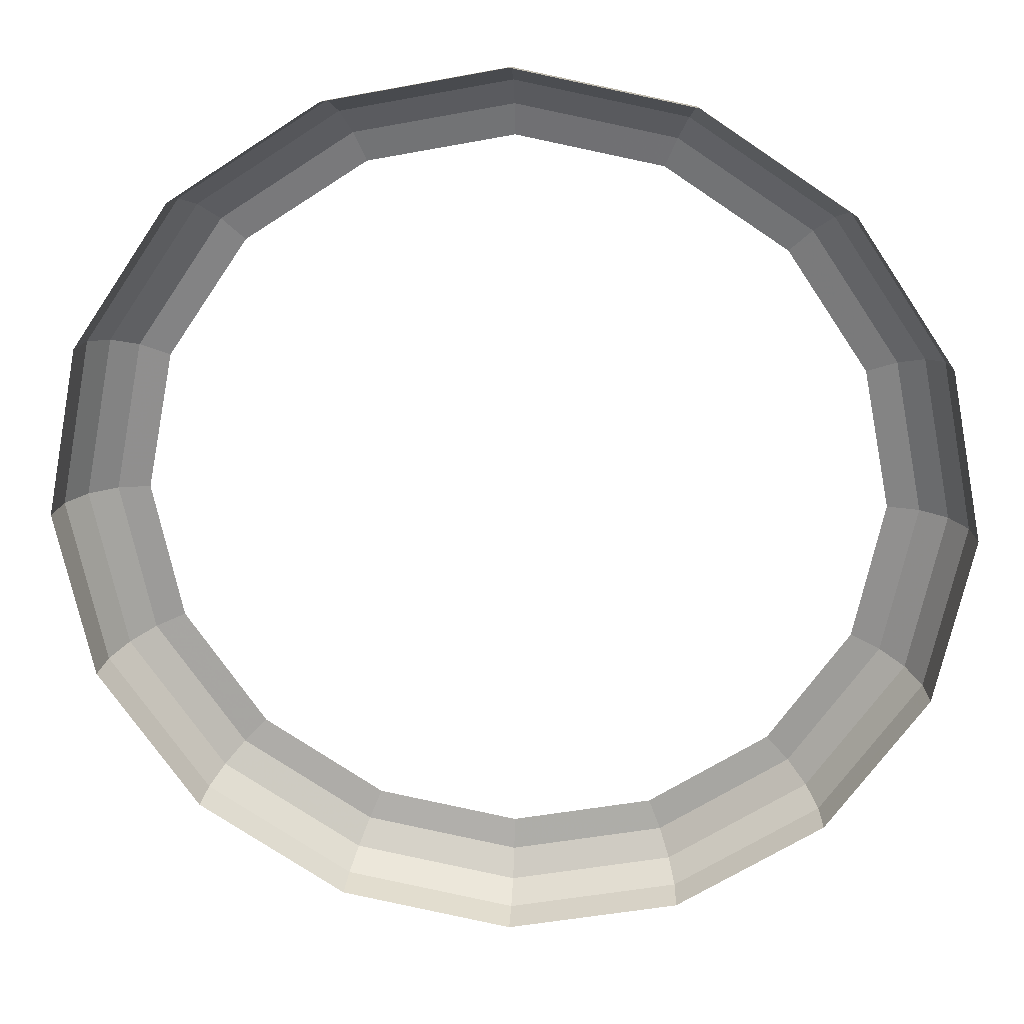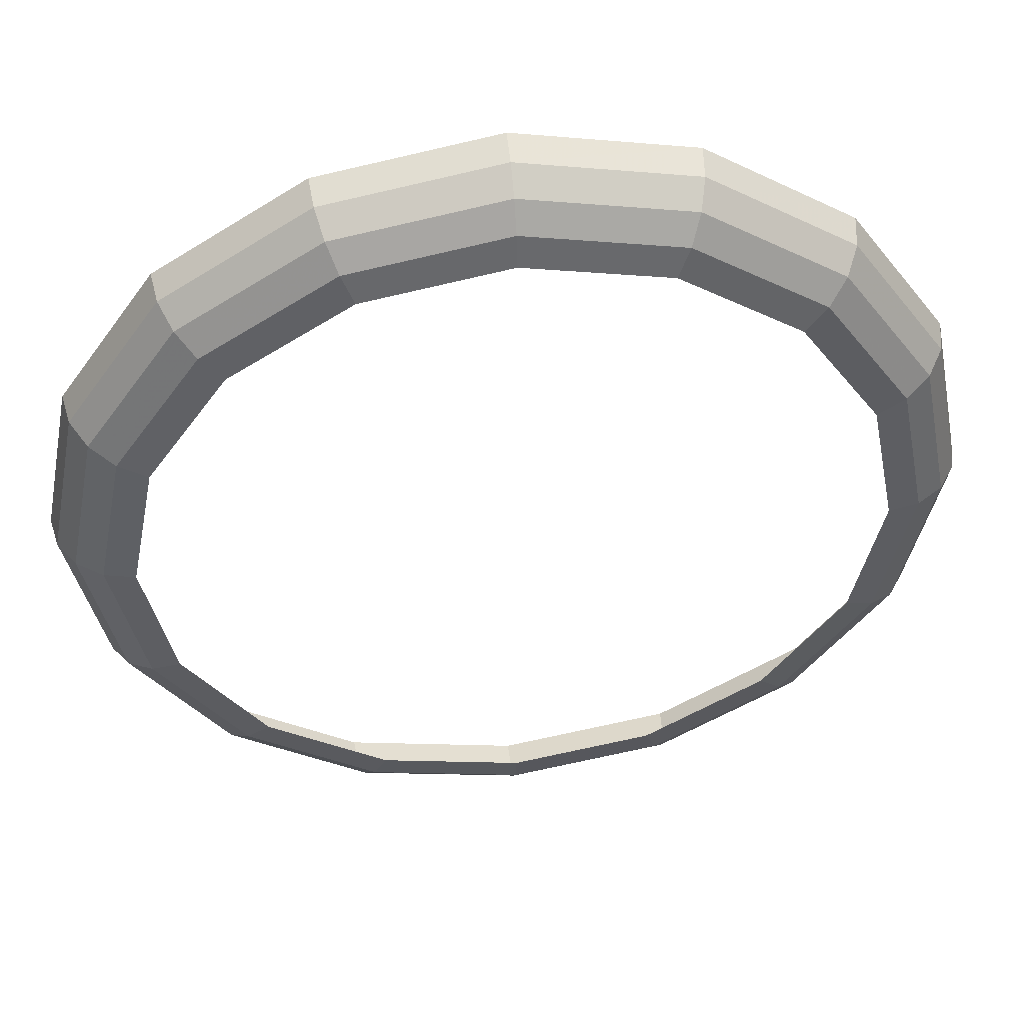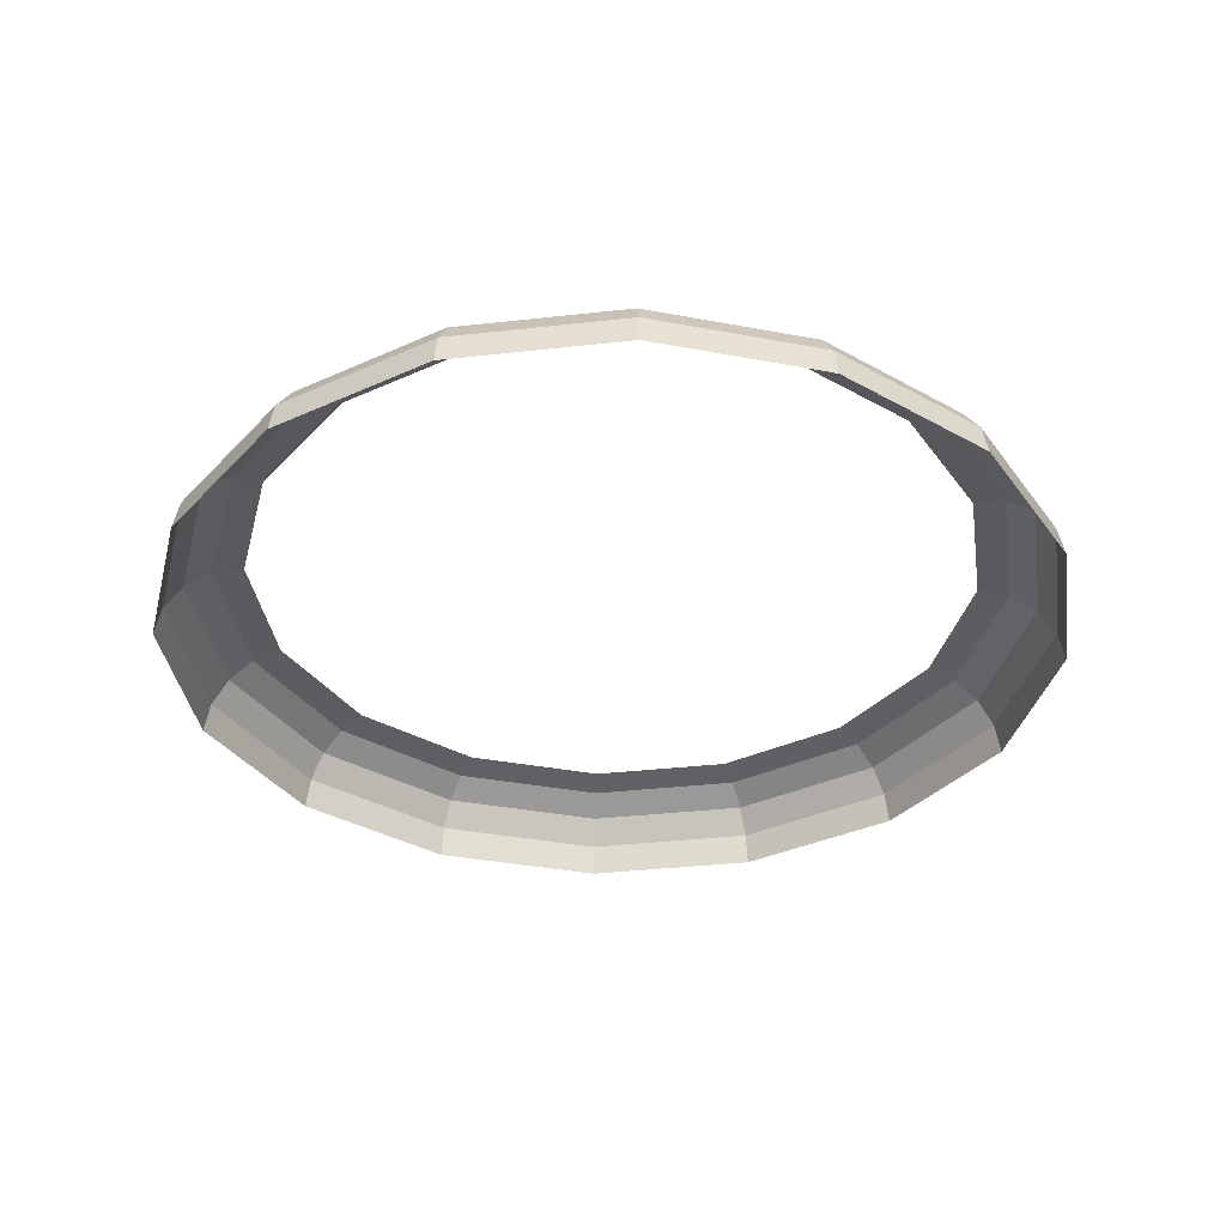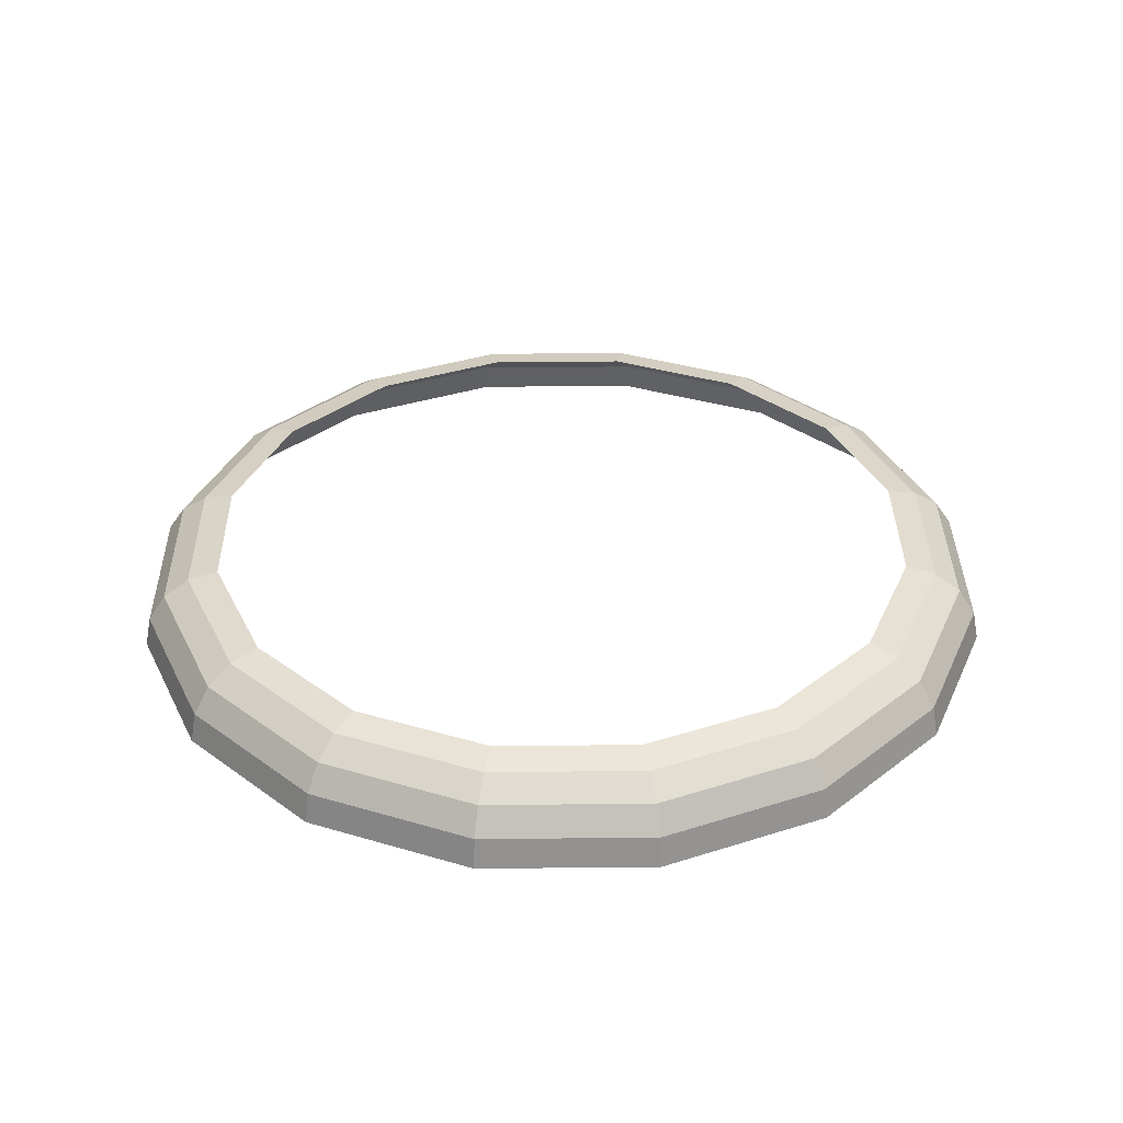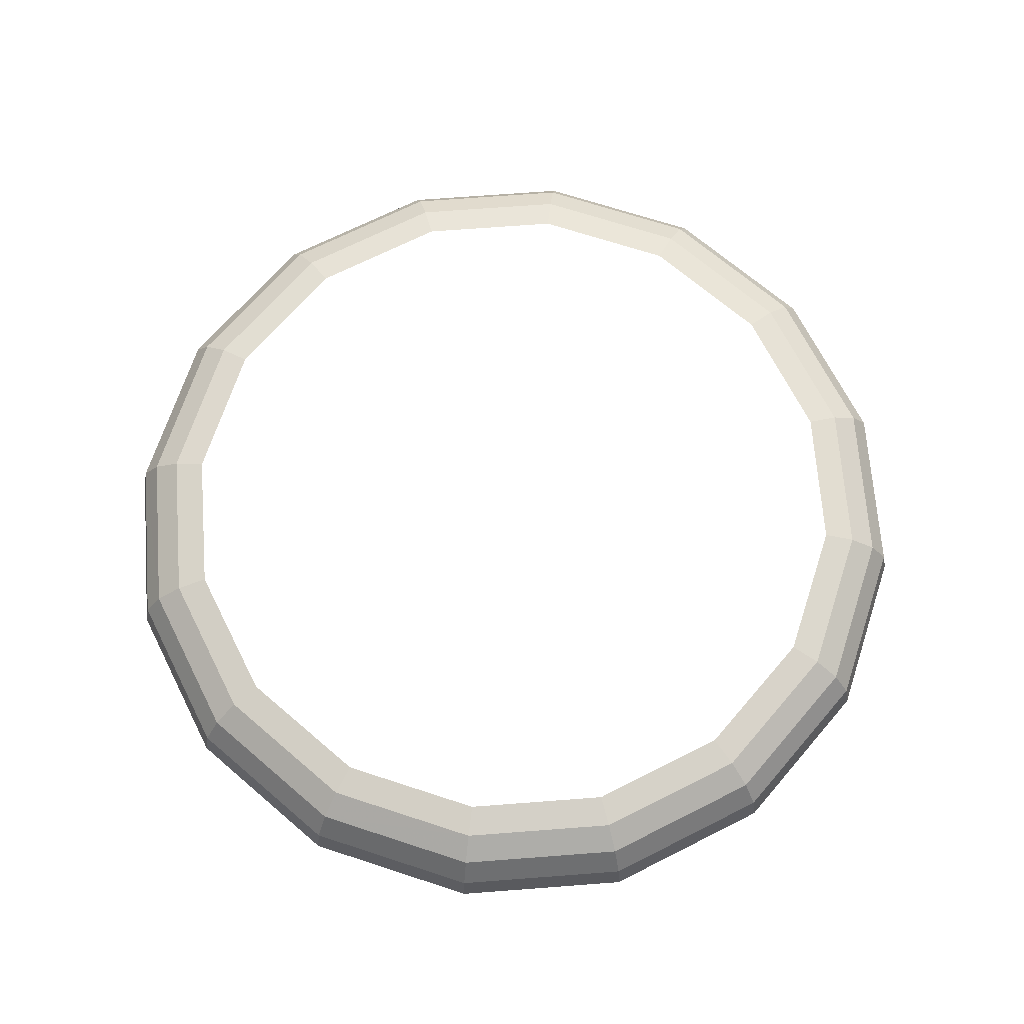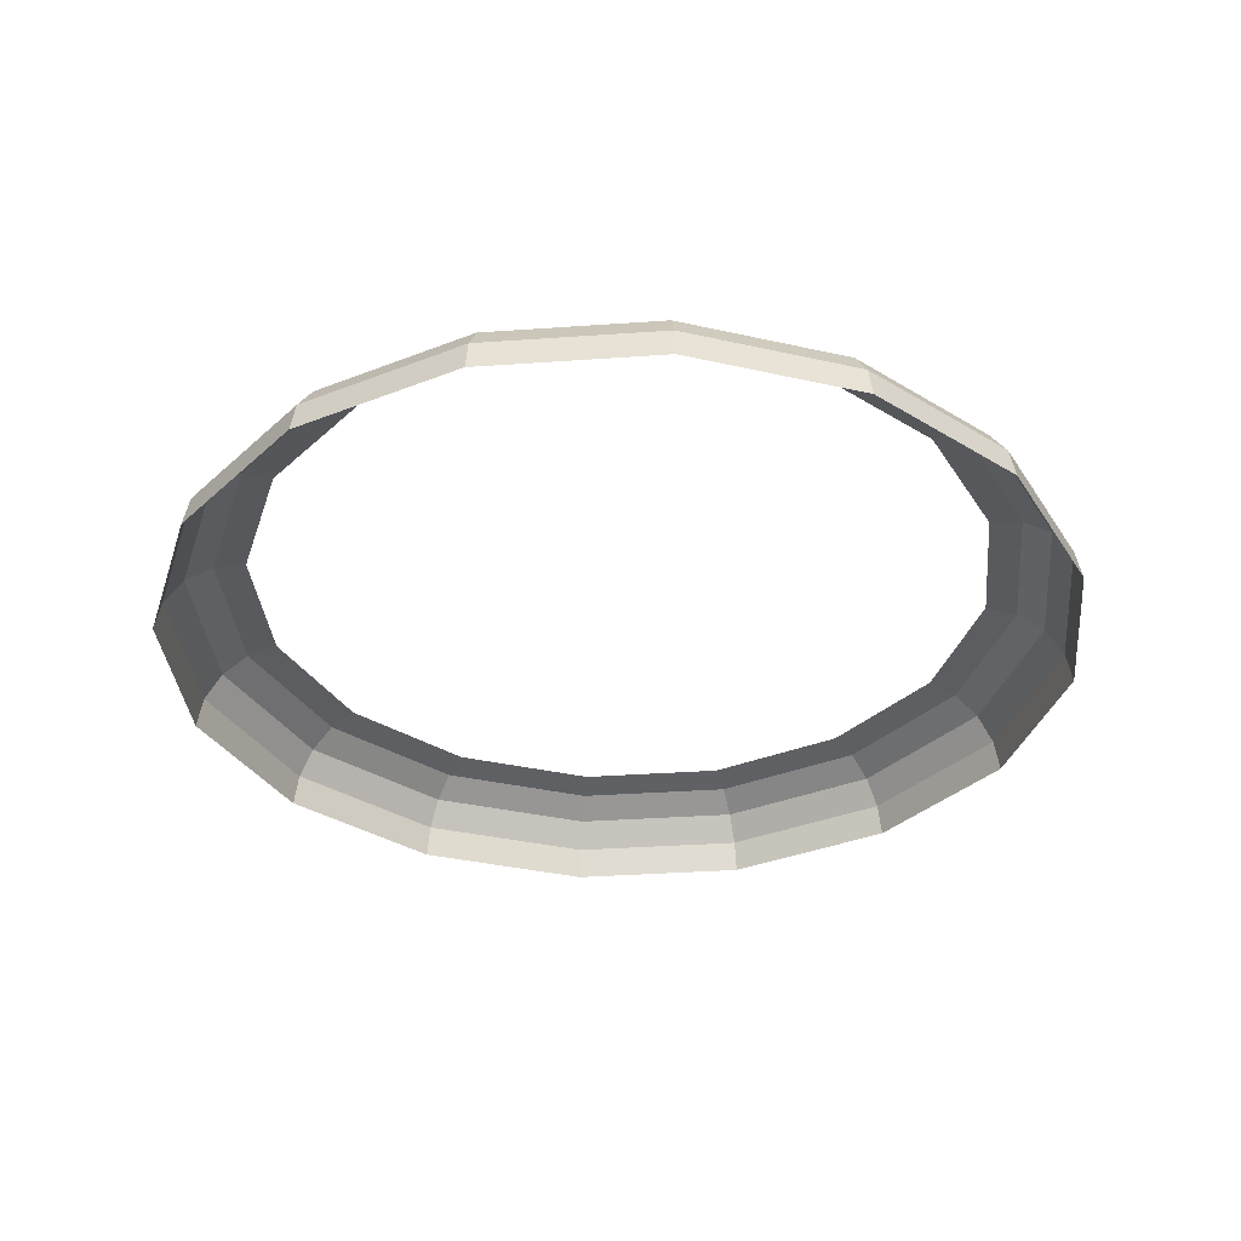
<metadata>
{"format":"obj","ext":"obj","renderer":"f3d","projection":"perspective","resolution":1024,"background":"white","views":[{"elev":22.8,"azim":4.2,"up":"+Z"},{"elev":49.1,"azim":173.4,"up":"+Z"},{"elev":-35.6,"azim":177.2,"up":"+Y"},{"elev":35.0,"azim":-79.5,"up":"+Y"},{"elev":69.0,"azim":164.4,"up":"+Y"},{"elev":-34.5,"azim":-95.8,"up":"+Y"}]}
</metadata>
<code>
v 0.05 0.01111 0
v 0.04619 0.01111 0.01913
v 0.05013 0.01026 0.02076
v 0.05425 0.01026 0
v 0.05425 0.01026 0
v 0.05013 0.01026 0.02076
v 0.05346 0.007855 0.02214
v 0.05785 0.007855 0
v 0.05785 0.007855 0
v 0.05346 0.007855 0.02214
v 0.05568 0.00425 0.02306
v 0.06026 0.00425 0
v 0.06026 0.00425 0
v 0.05568 0.00425 0.02306
v 0.05646 0 0.02338
v 0.06111 0 0
v 0.04619 0.01111 0.01913
v 0.03535 0.01111 0.03535
v 0.03836 0.01026 0.03836
v 0.05013 0.01026 0.02076
v 0.05013 0.01026 0.02076
v 0.03836 0.01026 0.03836
v 0.04091 0.007855 0.04091
v 0.05346 0.007855 0.02214
v 0.05346 0.007855 0.02214
v 0.04091 0.007855 0.04091
v 0.04262 0.00425 0.04262
v 0.05568 0.00425 0.02306
v 0.05568 0.00425 0.02306
v 0.04262 0.00425 0.04262
v 0.04321 0 0.04321
v 0.05646 0 0.02338
v 0.03535 0.01111 0.03535
v 0.01913 0.01111 0.04619
v 0.02076 0.01026 0.05013
v 0.03836 0.01026 0.03836
v 0.03836 0.01026 0.03836
v 0.02076 0.01026 0.05013
v 0.02214 0.007855 0.05346
v 0.04091 0.007855 0.04091
v 0.04091 0.007855 0.04091
v 0.02214 0.007855 0.05346
v 0.02306 0.00425 0.05568
v 0.04262 0.00425 0.04262
v 0.04262 0.00425 0.04262
v 0.02306 0.00425 0.05568
v 0.02338 0 0.05646
v 0.04321 0 0.04321
v 0.01913 0.01111 0.04619
v 0 0.01111 0.05
v 0 0.01026 0.05425
v 0.02076 0.01026 0.05013
v 0.02076 0.01026 0.05013
v 0 0.01026 0.05425
v 0 0.007855 0.05785
v 0.02214 0.007855 0.05346
v 0.02214 0.007855 0.05346
v 0 0.007855 0.05785
v 0 0.00425 0.06026
v 0.02306 0.00425 0.05568
v 0.02306 0.00425 0.05568
v 0 0.00425 0.06026
v 0 0 0.06111
v 0.02338 0 0.05646
v 0 0.01111 0.05
v -0.01913 0.01111 0.04619
v -0.02076 0.01026 0.05013
v 0 0.01026 0.05425
v 0 0.01026 0.05425
v -0.02076 0.01026 0.05013
v -0.02214 0.007855 0.05346
v 0 0.007855 0.05785
v 0 0.007855 0.05785
v -0.02214 0.007855 0.05346
v -0.02306 0.00425 0.05568
v 0 0.00425 0.06026
v 0 0.00425 0.06026
v -0.02306 0.00425 0.05568
v -0.02338 0 0.05646
v 0 0 0.06111
v -0.01913 0.01111 0.04619
v -0.03535 0.01111 0.03535
v -0.03836 0.01026 0.03836
v -0.02076 0.01026 0.05013
v -0.02076 0.01026 0.05013
v -0.03836 0.01026 0.03836
v -0.04091 0.007855 0.04091
v -0.02214 0.007855 0.05346
v -0.02214 0.007855 0.05346
v -0.04091 0.007855 0.04091
v -0.04262 0.00425 0.04262
v -0.02306 0.00425 0.05568
v -0.02306 0.00425 0.05568
v -0.04262 0.00425 0.04262
v -0.04321 0 0.04321
v -0.02338 0 0.05646
v -0.03535 0.01111 0.03535
v -0.04619 0.01111 0.01913
v -0.05013 0.01026 0.02076
v -0.03836 0.01026 0.03836
v -0.03836 0.01026 0.03836
v -0.05013 0.01026 0.02076
v -0.05346 0.007855 0.02214
v -0.04091 0.007855 0.04091
v -0.04091 0.007855 0.04091
v -0.05346 0.007855 0.02214
v -0.05568 0.00425 0.02306
v -0.04262 0.00425 0.04262
v -0.04262 0.00425 0.04262
v -0.05568 0.00425 0.02306
v -0.05646 0 0.02338
v -0.04321 0 0.04321
v -0.04619 0.01111 0.01913
v -0.05 0.01111 0
v -0.05425 0.01026 0
v -0.05013 0.01026 0.02076
v -0.05013 0.01026 0.02076
v -0.05425 0.01026 0
v -0.05785 0.007855 0
v -0.05346 0.007855 0.02214
v -0.05346 0.007855 0.02214
v -0.05785 0.007855 0
v -0.06026 0.00425 0
v -0.05568 0.00425 0.02306
v -0.05568 0.00425 0.02306
v -0.06026 0.00425 0
v -0.06111 0 0
v -0.05646 0 0.02338
v -0.05 0.01111 0
v -0.04619 0.01111 -0.01913
v -0.05013 0.01026 -0.02076
v -0.05425 0.01026 0
v -0.05425 0.01026 0
v -0.05013 0.01026 -0.02076
v -0.05346 0.007855 -0.02214
v -0.05785 0.007855 0
v -0.05785 0.007855 0
v -0.05346 0.007855 -0.02214
v -0.05568 0.00425 -0.02306
v -0.06026 0.00425 0
v -0.06026 0.00425 0
v -0.05568 0.00425 -0.02306
v -0.05646 0 -0.02338
v -0.06111 0 0
v -0.04619 0.01111 -0.01913
v -0.03535 0.01111 -0.03535
v -0.03836 0.01026 -0.03836
v -0.05013 0.01026 -0.02076
v -0.05013 0.01026 -0.02076
v -0.03836 0.01026 -0.03836
v -0.04091 0.007855 -0.04091
v -0.05346 0.007855 -0.02214
v -0.05346 0.007855 -0.02214
v -0.04091 0.007855 -0.04091
v -0.04262 0.00425 -0.04262
v -0.05568 0.00425 -0.02306
v -0.05568 0.00425 -0.02306
v -0.04262 0.00425 -0.04262
v -0.04321 0 -0.04321
v -0.05646 0 -0.02338
v -0.03535 0.01111 -0.03535
v -0.01913 0.01111 -0.04619
v -0.02076 0.01026 -0.05013
v -0.03836 0.01026 -0.03836
v -0.03836 0.01026 -0.03836
v -0.02076 0.01026 -0.05013
v -0.02214 0.007855 -0.05346
v -0.04091 0.007855 -0.04091
v -0.04091 0.007855 -0.04091
v -0.02214 0.007855 -0.05346
v -0.02306 0.00425 -0.05568
v -0.04262 0.00425 -0.04262
v -0.04262 0.00425 -0.04262
v -0.02306 0.00425 -0.05568
v -0.02338 0 -0.05646
v -0.04321 0 -0.04321
v -0.01913 0.01111 -0.04619
v 0 0.01111 -0.05
v 0 0.01026 -0.05425
v -0.02076 0.01026 -0.05013
v -0.02076 0.01026 -0.05013
v 0 0.01026 -0.05425
v 0 0.007855 -0.05785
v -0.02214 0.007855 -0.05346
v -0.02214 0.007855 -0.05346
v 0 0.007855 -0.05785
v 0 0.00425 -0.06026
v -0.02306 0.00425 -0.05568
v -0.02306 0.00425 -0.05568
v 0 0.00425 -0.06026
v 0 0 -0.06111
v -0.02338 0 -0.05646
v 0 0.01111 -0.05
v 0.01913 0.01111 -0.04619
v 0.02076 0.01026 -0.05013
v 0 0.01026 -0.05425
v 0 0.01026 -0.05425
v 0.02076 0.01026 -0.05013
v 0.02214 0.007855 -0.05346
v 0 0.007855 -0.05785
v 0 0.007855 -0.05785
v 0.02214 0.007855 -0.05346
v 0.02306 0.00425 -0.05568
v 0 0.00425 -0.06026
v 0 0.00425 -0.06026
v 0.02306 0.00425 -0.05568
v 0.02338 0 -0.05646
v 0 0 -0.06111
v 0.01913 0.01111 -0.04619
v 0.03535 0.01111 -0.03535
v 0.03836 0.01026 -0.03836
v 0.02076 0.01026 -0.05013
v 0.02076 0.01026 -0.05013
v 0.03836 0.01026 -0.03836
v 0.04091 0.007855 -0.04091
v 0.02214 0.007855 -0.05346
v 0.02214 0.007855 -0.05346
v 0.04091 0.007855 -0.04091
v 0.04262 0.00425 -0.04262
v 0.02306 0.00425 -0.05568
v 0.02306 0.00425 -0.05568
v 0.04262 0.00425 -0.04262
v 0.04321 0 -0.04321
v 0.02338 0 -0.05646
v 0.03535 0.01111 -0.03535
v 0.04619 0.01111 -0.01913
v 0.05013 0.01026 -0.02076
v 0.03836 0.01026 -0.03836
v 0.03836 0.01026 -0.03836
v 0.05013 0.01026 -0.02076
v 0.05346 0.007855 -0.02214
v 0.04091 0.007855 -0.04091
v 0.04091 0.007855 -0.04091
v 0.05346 0.007855 -0.02214
v 0.05568 0.00425 -0.02306
v 0.04262 0.00425 -0.04262
v 0.04262 0.00425 -0.04262
v 0.05568 0.00425 -0.02306
v 0.05646 0 -0.02338
v 0.04321 0 -0.04321
v 0.04619 0.01111 -0.01913
v 0.05 0.01111 0
v 0.05425 0.01026 0
v 0.05013 0.01026 -0.02076
v 0.05013 0.01026 -0.02076
v 0.05425 0.01026 0
v 0.05785 0.007855 0
v 0.05346 0.007855 -0.02214
v 0.05346 0.007855 -0.02214
v 0.05785 0.007855 0
v 0.06026 0.00425 0
v 0.05568 0.00425 -0.02306
v 0.05568 0.00425 -0.02306
v 0.06026 0.00425 0
v 0.06111 0 0
v 0.05646 0 -0.02338
g mesh51239
f 1 2 3
f 3 4 1
f 5 6 7
f 7 8 5
f 9 10 11
f 11 12 9
f 13 14 15
f 15 16 13
f 17 18 19
f 19 20 17
f 21 22 23
f 23 24 21
f 25 26 27
f 27 28 25
f 29 30 31
f 31 32 29
f 33 34 35
f 35 36 33
f 37 38 39
f 39 40 37
f 41 42 43
f 43 44 41
f 45 46 47
f 47 48 45
f 49 50 51
f 51 52 49
f 53 54 55
f 55 56 53
f 57 58 59
f 59 60 57
f 61 62 63
f 63 64 61
f 65 66 67
f 67 68 65
f 69 70 71
f 71 72 69
f 73 74 75
f 75 76 73
f 77 78 79
f 79 80 77
f 81 82 83
f 83 84 81
f 85 86 87
f 87 88 85
f 89 90 91
f 91 92 89
f 93 94 95
f 95 96 93
f 97 98 99
f 99 100 97
f 101 102 103
f 103 104 101
f 105 106 107
f 107 108 105
f 109 110 111
f 111 112 109
f 113 114 115
f 115 116 113
f 117 118 119
f 119 120 117
f 121 122 123
f 123 124 121
f 125 126 127
f 127 128 125
f 129 130 131
f 131 132 129
f 133 134 135
f 135 136 133
f 137 138 139
f 139 140 137
f 141 142 143
f 143 144 141
f 145 146 147
f 147 148 145
f 149 150 151
f 151 152 149
f 153 154 155
f 155 156 153
f 157 158 159
f 159 160 157
f 161 162 163
f 163 164 161
f 165 166 167
f 167 168 165
f 169 170 171
f 171 172 169
f 173 174 175
f 175 176 173
f 177 178 179
f 179 180 177
f 181 182 183
f 183 184 181
f 185 186 187
f 187 188 185
f 189 190 191
f 191 192 189
f 193 194 195
f 195 196 193
f 197 198 199
f 199 200 197
f 201 202 203
f 203 204 201
f 205 206 207
f 207 208 205
f 209 210 211
f 211 212 209
f 213 214 215
f 215 216 213
f 217 218 219
f 219 220 217
f 221 222 223
f 223 224 221
f 225 226 227
f 227 228 225
f 229 230 231
f 231 232 229
f 233 234 235
f 235 236 233
f 237 238 239
f 239 240 237
f 241 242 243
f 243 244 241
f 245 246 247
f 247 248 245
f 249 250 251
f 251 252 249
f 253 254 255
f 255 256 253

</code>
